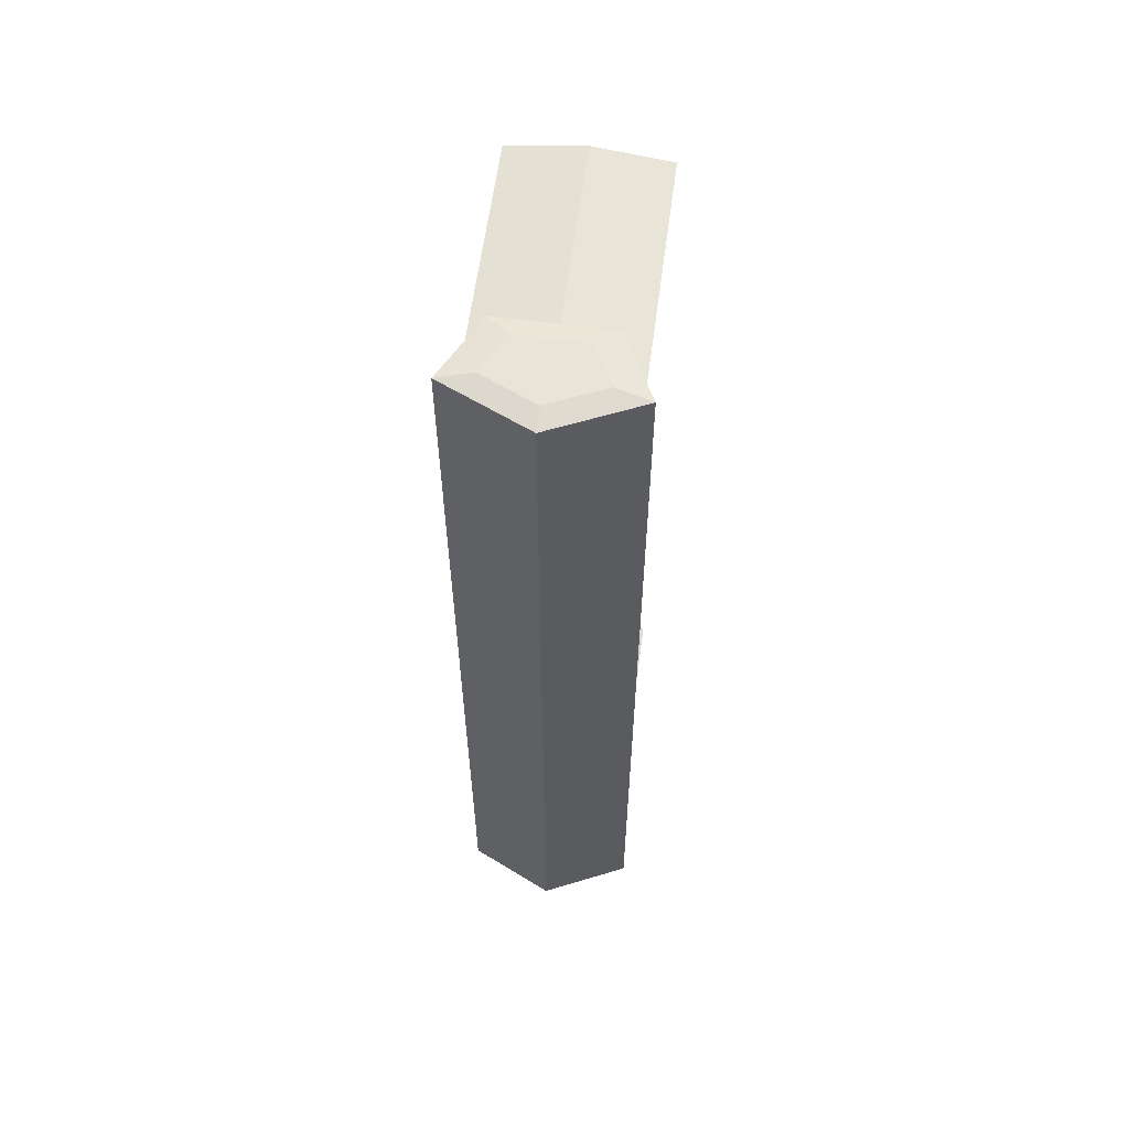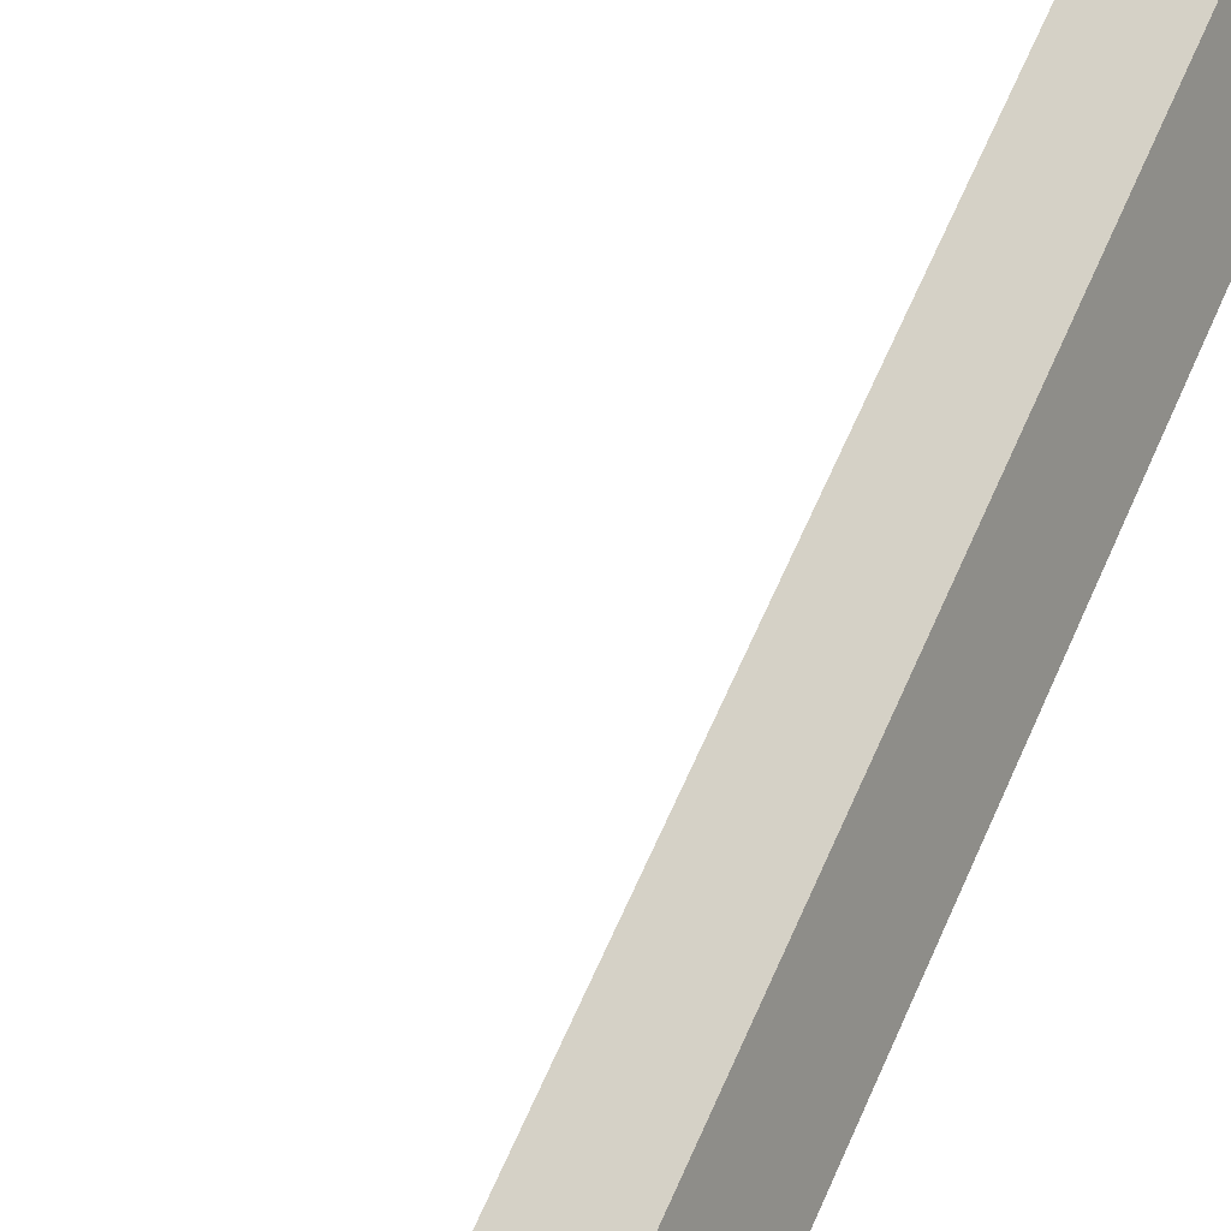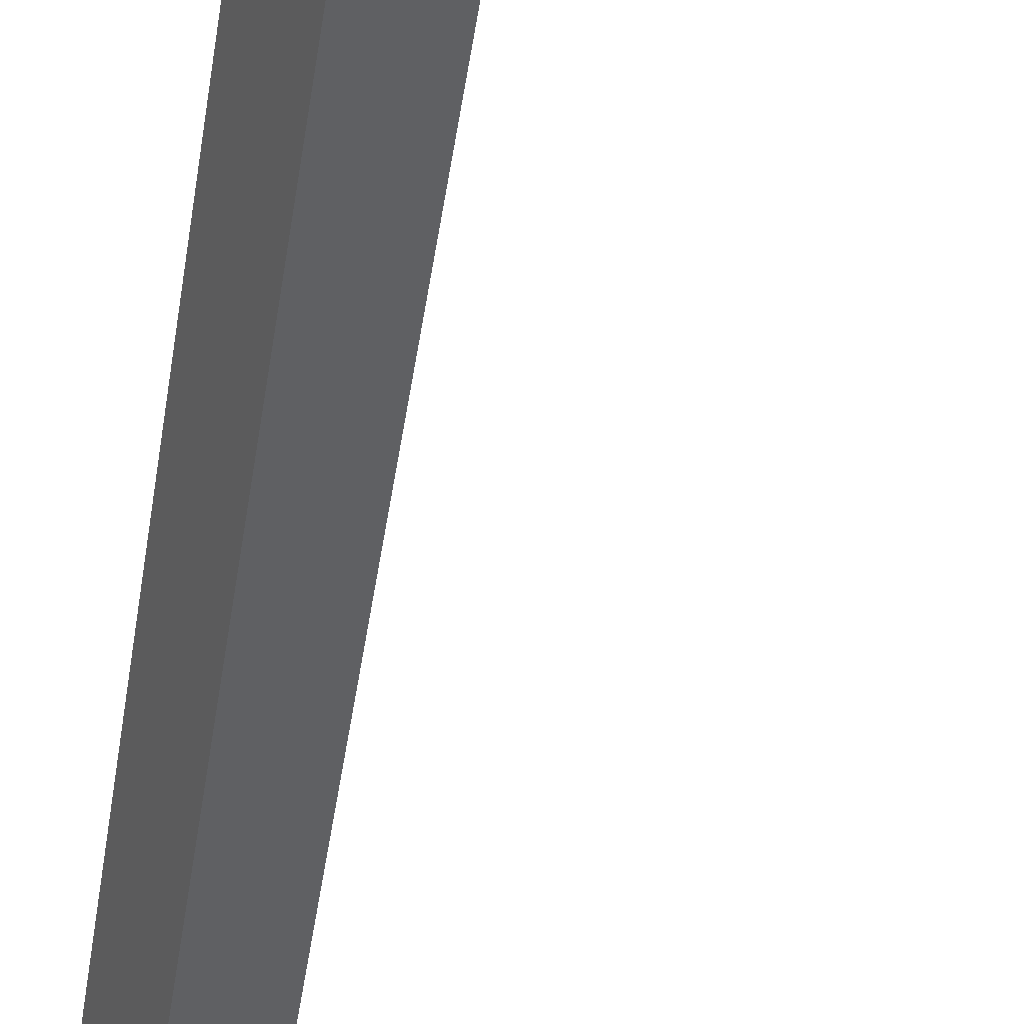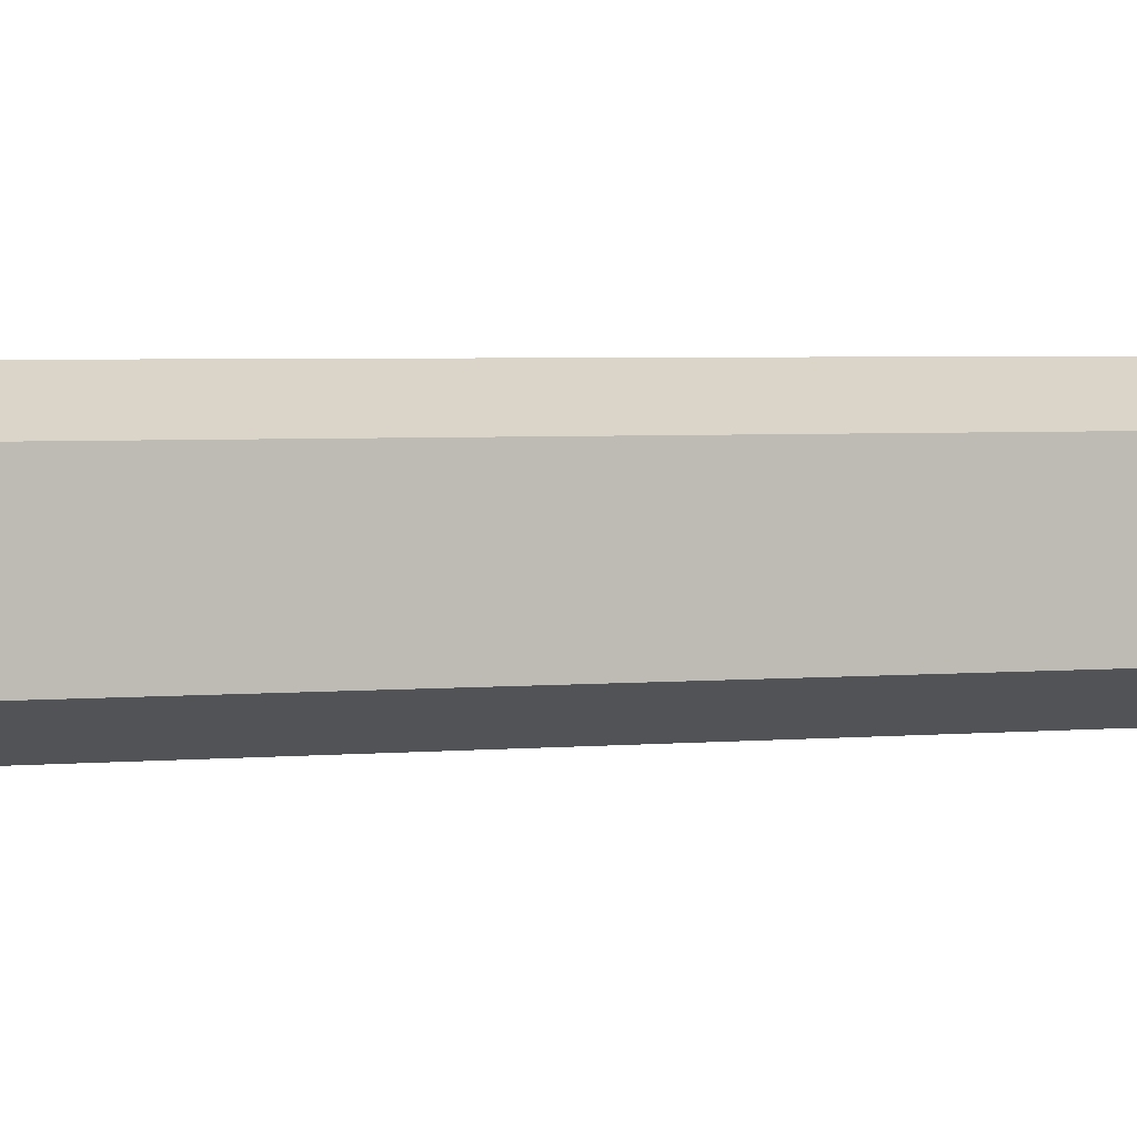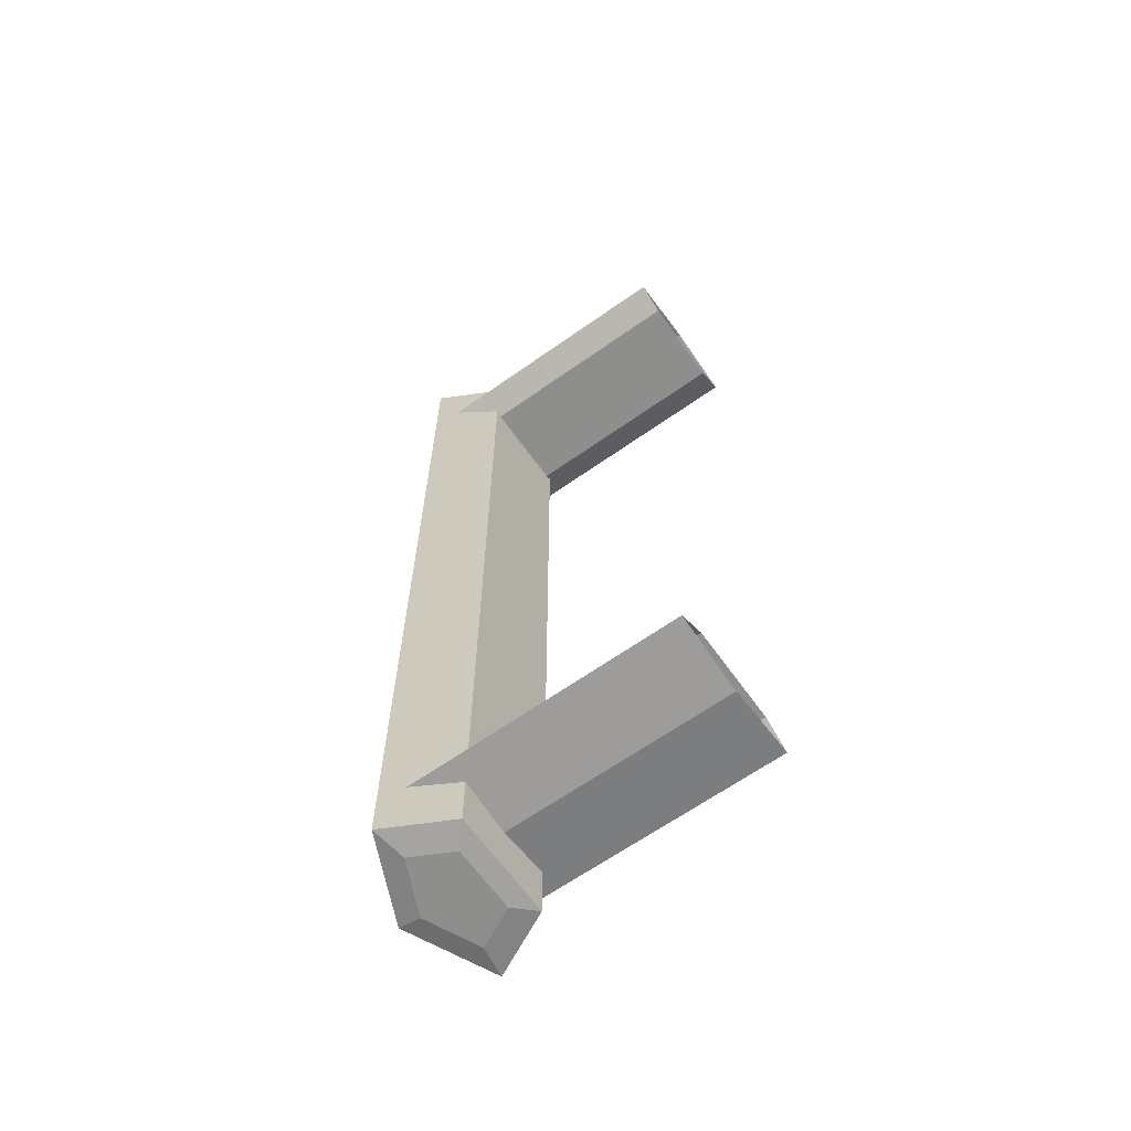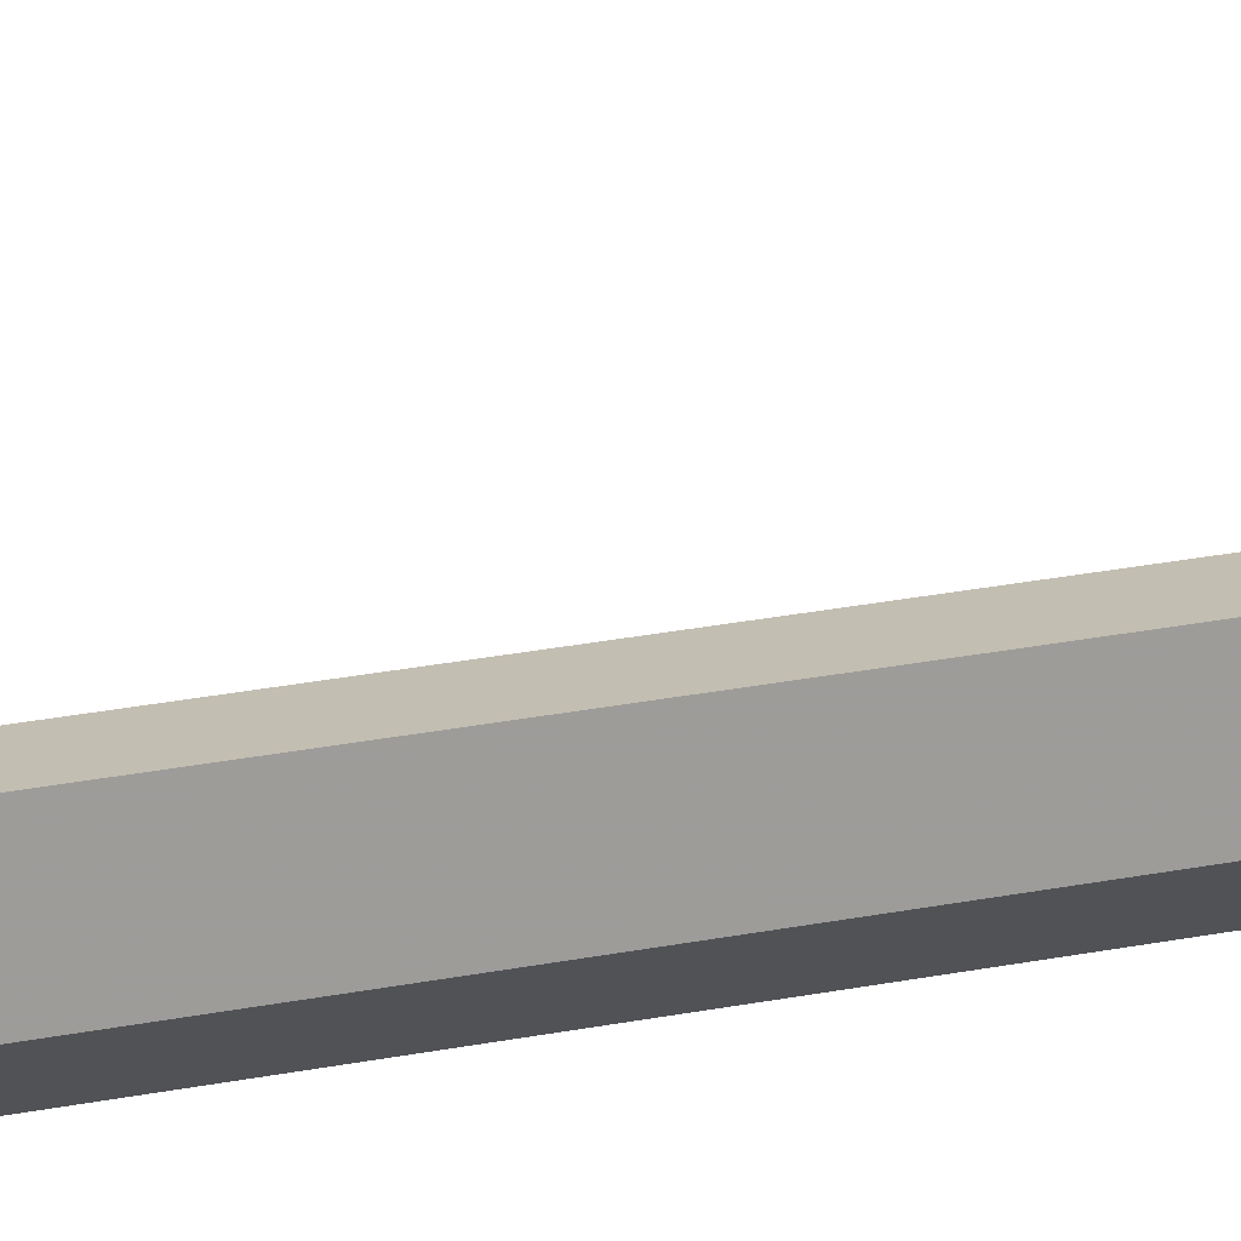
<metadata>
{"format":"obj","ext":"obj","renderer":"f3d","projection":"perspective","resolution":1024,"background":"white","views":[{"elev":60.1,"azim":97.5,"up":"+Z"},{"elev":63.9,"azim":23.6,"up":"+Y"},{"elev":-51.7,"azim":171.0,"up":"+Y"},{"elev":3.0,"azim":-110.6,"up":"+Y"},{"elev":-64.8,"azim":-144.6,"up":"+Z"},{"elev":45.3,"azim":78.9,"up":"+Y"}]}
</metadata>
<code>
v 0.0365 -1e-06 0.0435
v 0.03163 -0.01065 -0.0435
v 0.0365 -1e-06 -0.0435
v 0.03163 -0.01065 0.0435
v 0.03163 0.01065 0.0435
v 0.02375 -0.00658 0.0435
v 0.03163 0.01065 -0.0435
v 0.02375 -0.00658 -0.0435
v 0.02375 0.006578 -0.0435
v 0.02375 0.006578 0.0435
v 0.02597 0.004018 0.05992
v 0.03376 -1e-06 0.05992
v 0.03078 0.006502 0.05992
v 0.02597 -0.004018 0.05992
v 0.0365 -1e-06 0.0594
v 0.02375 0.006578 0.0594
v 0.02375 -0.00658 0.0594
v 0.03078 -0.006502 0.05992
v 0.03163 0.01065 0.0594
v 0.03163 -0.01065 0.0594
v 0.02375 0.006578 0.05263
v 0.02375 -1e-06 0.05351
v 0.02905 0.009314 0.05227
v 0.02375 -0.00658 0.05263
v 0.02905 -0.009314 0.05227
v -0.004043 -1e-06 0.05351
v -0.004043 -0.009314 0.05227
v 0.02375 -0.00658 0.05072
v -0.004043 0.009314 0.05227
v 0.02375 0.006578 0.05072
v -0.004043 0.005757 0.05026
v 0.02375 0.005757 0.05026
v 0.02375 -0.005756 0.05026
v -0.004043 -0.005756 0.05026
v -0.004043 -1e-06 0.05026
v 0.0365 -1e-06 -0.0594
v 0.02375 0.006578 -0.0594
v 0.03163 0.01065 -0.0594
v 0.02375 -0.00658 -0.0594
v 0.02905 0.009314 -0.05227
v 0.03078 0.006504 -0.05992
v 0.03163 -0.01065 -0.0594
v 0.02375 0.006578 -0.05263
v 0.02596 0.004018 -0.05992
v 0.03376 -1e-06 -0.05992
v 0.03078 -0.006504 -0.05992
v 0.02375 -0.00658 -0.05263
v 0.02375 -1e-06 -0.05351
v 0.02596 -0.00402 -0.05992
v -0.004043 0.009314 -0.05227
v 0.02375 0.006578 -0.05072
v 0.02905 -0.009314 -0.05227
v -0.004043 -1e-06 -0.05351
v -0.004043 -0.009314 -0.05227
v 0.02375 0.005757 -0.05026
v -0.004043 -0.005756 -0.05026
v -0.004043 0.005757 -0.05026
v 0.02375 -0.005756 -0.05026
v 0.02375 -0.00658 -0.05072
v -0.004043 -1e-06 -0.05026
v 0.02597 0.004018 0.05992
v 0.03376 -1e-06 0.05992
v 0.03078 0.006502 0.05992
v 0.02597 -0.004018 0.05992
v 0.0365 -1e-06 0.0594
v 0.0365 -1e-06 0.0594
v 0.0365 -1e-06 0.0594
v 0.02375 0.006578 0.0594
v 0.02375 0.006578 0.0594
v 0.02375 0.006578 0.0594
v 0.02375 0.006578 0.0594
v 0.02375 0.006578 0.0594
v 0.02375 -0.00658 0.0594
v 0.02375 -0.00658 0.0594
v 0.02375 -0.00658 0.0594
v 0.02375 -0.00658 0.0594
v 0.02375 -0.00658 0.0594
v 0.03078 -0.006502 0.05992
v 0.03163 0.01065 0.0594
v 0.03163 0.01065 0.0594
v 0.03163 0.01065 0.0594
v 0.03163 0.01065 0.0594
v 0.03163 0.01065 0.0594
v 0.03163 -0.01065 0.0594
v 0.03163 -0.01065 0.0594
v 0.03163 -0.01065 0.0594
v 0.03163 -0.01065 0.0594
v 0.03163 -0.01065 0.0594
v 0.02375 0.006578 0.05263
v 0.02375 0.006578 0.05263
v 0.02375 0.006578 0.05263
v 0.02375 0.006578 0.05263
v 0.02375 0.006578 0.05263
v 0.02375 -1e-06 0.05351
v 0.02375 -1e-06 0.05351
v 0.02375 -1e-06 0.05351
v 0.02905 0.009314 0.05227
v 0.02905 0.009314 0.05227
v 0.02905 0.009314 0.05227
v 0.02375 -0.00658 0.05263
v 0.02375 -0.00658 0.05263
v 0.02375 -0.00658 0.05263
v 0.02375 -0.00658 0.05263
v 0.02375 -0.00658 0.05263
v 0.02905 -0.009314 0.05227
v 0.02905 -0.009314 0.05227
v 0.02905 -0.009314 0.05227
v -0.004043 -1e-06 0.05351
v -0.004043 -0.009314 0.05227
v 0.02375 -0.00658 0.05072
v 0.02375 -0.00658 0.05072
v 0.02375 -0.00658 0.05072
v 0.02375 -0.00658 0.05072
v 0.02375 -0.00658 0.05072
v -0.004043 0.009314 0.05227
v 0.02375 0.006578 0.05072
v 0.02375 0.006578 0.05072
v 0.02375 0.006578 0.05072
v 0.02375 0.006578 0.05072
v 0.02375 0.006578 0.05072
v -0.004043 0.005757 0.05026
v 0.02375 0.005757 0.05026
v 0.02375 0.005757 0.05026
v 0.02375 0.005757 0.05026
v 0.02375 -0.005756 0.05026
v 0.02375 -0.005756 0.05026
v 0.02375 -0.005756 0.05026
v -0.004043 -0.005756 0.05026
v -0.004043 -1e-06 0.05026
v 0.0365 -1e-06 -0.0594
v 0.0365 -1e-06 -0.0594
v 0.0365 -1e-06 -0.0594
v 0.02375 0.006578 -0.0594
v 0.02375 0.006578 -0.0594
v 0.02375 0.006578 -0.0594
v 0.02375 0.006578 -0.0594
v 0.02375 0.006578 -0.0594
v 0.03163 0.01065 -0.0594
v 0.03163 0.01065 -0.0594
v 0.03163 0.01065 -0.0594
v 0.03163 0.01065 -0.0594
v 0.03163 0.01065 -0.0594
v 0.02375 -0.00658 -0.0594
v 0.02375 -0.00658 -0.0594
v 0.02375 -0.00658 -0.0594
v 0.02375 -0.00658 -0.0594
v 0.02375 -0.00658 -0.0594
v 0.02905 0.009314 -0.05227
v 0.02905 0.009314 -0.05227
v 0.02905 0.009314 -0.05227
v 0.03078 0.006504 -0.05992
v 0.03163 -0.01065 -0.0594
v 0.03163 -0.01065 -0.0594
v 0.03163 -0.01065 -0.0594
v 0.03163 -0.01065 -0.0594
v 0.03163 -0.01065 -0.0594
v 0.02375 0.006578 -0.05263
v 0.02375 0.006578 -0.05263
v 0.02375 0.006578 -0.05263
v 0.02375 0.006578 -0.05263
v 0.02375 0.006578 -0.05263
v 0.02596 0.004018 -0.05992
v 0.03376 -1e-06 -0.05992
v 0.03078 -0.006504 -0.05992
v 0.02375 -0.00658 -0.05263
v 0.02375 -0.00658 -0.05263
v 0.02375 -0.00658 -0.05263
v 0.02375 -0.00658 -0.05263
v 0.02375 -0.00658 -0.05263
v 0.02375 -1e-06 -0.05351
v 0.02375 -1e-06 -0.05351
v 0.02375 -1e-06 -0.05351
v 0.02596 -0.00402 -0.05992
v -0.004043 0.009314 -0.05227
v 0.02375 0.006578 -0.05072
v 0.02375 0.006578 -0.05072
v 0.02375 0.006578 -0.05072
v 0.02375 0.006578 -0.05072
v 0.02375 0.006578 -0.05072
v 0.02905 -0.009314 -0.05227
v 0.02905 -0.009314 -0.05227
v 0.02905 -0.009314 -0.05227
v -0.004043 -1e-06 -0.05351
v -0.004043 -0.009314 -0.05227
v 0.02375 0.005757 -0.05026
v 0.02375 0.005757 -0.05026
v 0.02375 0.005757 -0.05026
v -0.004043 -0.005756 -0.05026
v -0.004043 0.005757 -0.05026
v 0.02375 -0.005756 -0.05026
v 0.02375 -0.005756 -0.05026
v 0.02375 -0.005756 -0.05026
v 0.02375 -0.00658 -0.05072
v 0.02375 -0.00658 -0.05072
v 0.02375 -0.00658 -0.05072
v 0.02375 -0.00658 -0.05072
v 0.02375 -0.00658 -0.05072
v -0.004043 -1e-06 -0.05026
v 0.0365 -1e-06 0.0435
v 0.03163 -0.01065 -0.0435
v 0.03163 -0.01065 -0.0435
v 0.03163 -0.01065 -0.0435
v 0.0365 -1e-06 -0.0435
v 0.03163 -0.01065 0.0435
v 0.03163 -0.01065 0.0435
v 0.03163 -0.01065 0.0435
v 0.03163 0.01065 0.0435
v 0.03163 0.01065 0.0435
v 0.03163 0.01065 0.0435
v 0.02375 -0.00658 0.0435
v 0.02375 -0.00658 0.0435
v 0.02375 -0.00658 0.0435
v 0.03163 0.01065 -0.0435
v 0.03163 0.01065 -0.0435
v 0.03163 0.01065 -0.0435
v 0.02375 -0.00658 -0.0435
v 0.02375 -0.00658 -0.0435
v 0.02375 -0.00658 -0.0435
v 0.02375 0.006578 -0.0435
v 0.02375 0.006578 -0.0435
v 0.02375 0.006578 -0.0435
v 0.02375 0.006578 0.0435
v 0.02375 0.006578 0.0435
v 0.02375 0.006578 0.0435
f 203 200 199
f 204 199 200
f 199 207 203
f 205 201 211
f 213 203 207
f 217 211 201
f 215 209 221
f 6 8 10
f 224 221 209
f 9 10 8
f 1 2 3
f 2 1 4
f 3 5 1
f 212 202 206
f 5 3 7
f 202 212 218
f 220 208 214
f 222 216 210
f 208 220 223
f 216 222 219
f 63 62 61
f 64 61 62
f 62 63 65
f 61 68 63
f 64 73 61
f 78 64 62
f 79 65 63
f 62 65 78
f 79 63 68
f 68 61 73
f 64 78 73
f 79 65 68
f 67 81 199
f 84 78 65
f 72 93 83
f 73 68 65
f 74 95 69
f 84 73 78
f 207 199 81
f 199 204 67
f 84 73 65
f 86 67 204
f 99 83 93
f 90 69 95
f 101 95 74
f 87 106 76
f 209 83 99
f 205 106 87
f 89 108 97
f 94 108 89
f 100 109 94
f 103 76 106
f 209 99 224
f 106 205 113
f 115 97 108
f 108 94 109
f 105 109 100
f 120 224 99
f 211 113 205
f 25 28 27
f 29 31 23
f 117 123 10
f 30 23 31
f 6 126 111
f 28 33 27
f 6 10 123
f 30 31 32
f 126 6 123
f 34 27 33
f 32 31 33
f 34 33 35
f 35 33 31
f 11 12 13
f 12 11 14
f 15 13 12
f 13 16 11
f 11 17 14
f 12 14 18
f 13 15 19
f 18 15 12
f 16 13 19
f 17 11 16
f 17 18 14
f 16 15 19
f 1 80 66
f 15 18 20
f 82 92 71
f 15 16 17
f 70 96 75
f 18 17 20
f 80 1 5
f 66 4 1
f 15 17 20
f 4 66 85
f 92 82 98
f 96 70 91
f 75 96 102
f 77 107 88
f 98 82 208
f 88 107 206
f 23 26 21
f 21 26 22
f 22 27 24
f 107 77 104
f 223 98 208
f 114 206 107
f 26 23 29
f 27 22 26
f 24 27 25
f 98 223 119
f 206 114 212
f 109 110 105
f 97 121 115
f 222 124 118
f 121 97 116
f 112 127 210
f 109 125 110
f 124 222 210
f 122 121 116
f 124 210 127
f 125 109 128
f 125 121 122
f 129 125 128
f 121 125 129
f 38 37 36
f 39 36 37
f 142 150 137
f 38 37 41
f 140 132 213
f 38 41 36
f 42 36 39
f 134 158 144
f 37 39 44
f 161 137 150
f 215 150 142
f 44 41 37
f 203 213 132
f 45 36 41
f 132 154 203
f 36 45 42
f 42 46 39
f 146 168 155
f 171 144 158
f 49 44 39
f 40 50 43
f 150 215 179
f 41 44 45
f 200 203 154
f 46 42 45
f 49 39 46
f 181 155 168
f 144 171 166
f 48 43 53
f 49 45 44
f 53 43 50
f 148 175 174
f 221 179 215
f 155 181 201
f 46 45 49
f 52 47 54
f 48 53 47
f 175 185 174
f 176 9 186
f 201 181 217
f 54 47 53
f 184 188 180
f 189 174 185
f 191 186 9
f 196 217 181
f 193 180 188
f 189 185 198
f 190 198 185
f 8 191 9
f 194 191 8
f 193 188 190
f 188 198 190
f 130 133 138
f 133 130 143
f 136 149 141
f 151 133 138
f 7 131 139
f 130 151 138
f 143 130 152
f 145 159 135
f 162 143 133
f 149 136 160
f 141 149 214
f 133 151 162
f 131 7 3
f 151 130 163
f 3 153 131
f 152 163 130
f 143 164 152
f 156 169 147
f 159 145 172
f 143 162 173
f 157 174 148
f 178 214 149
f 163 162 151
f 153 3 2
f 163 152 164
f 164 143 173
f 169 156 182
f 167 172 145
f 183 157 170
f 162 163 173
f 174 157 183
f 50 51 40
f 214 178 220
f 202 182 156
f 173 163 164
f 184 165 180
f 165 183 170
f 50 55 51
f 187 219 177
f 218 182 202
f 183 165 184
f 52 56 54
f 55 50 57
f 219 187 192
f 182 218 197
f 56 52 59
f 60 55 57
f 55 60 58
f 219 192 216
f 216 192 195
f 58 56 59
f 58 60 56

</code>
